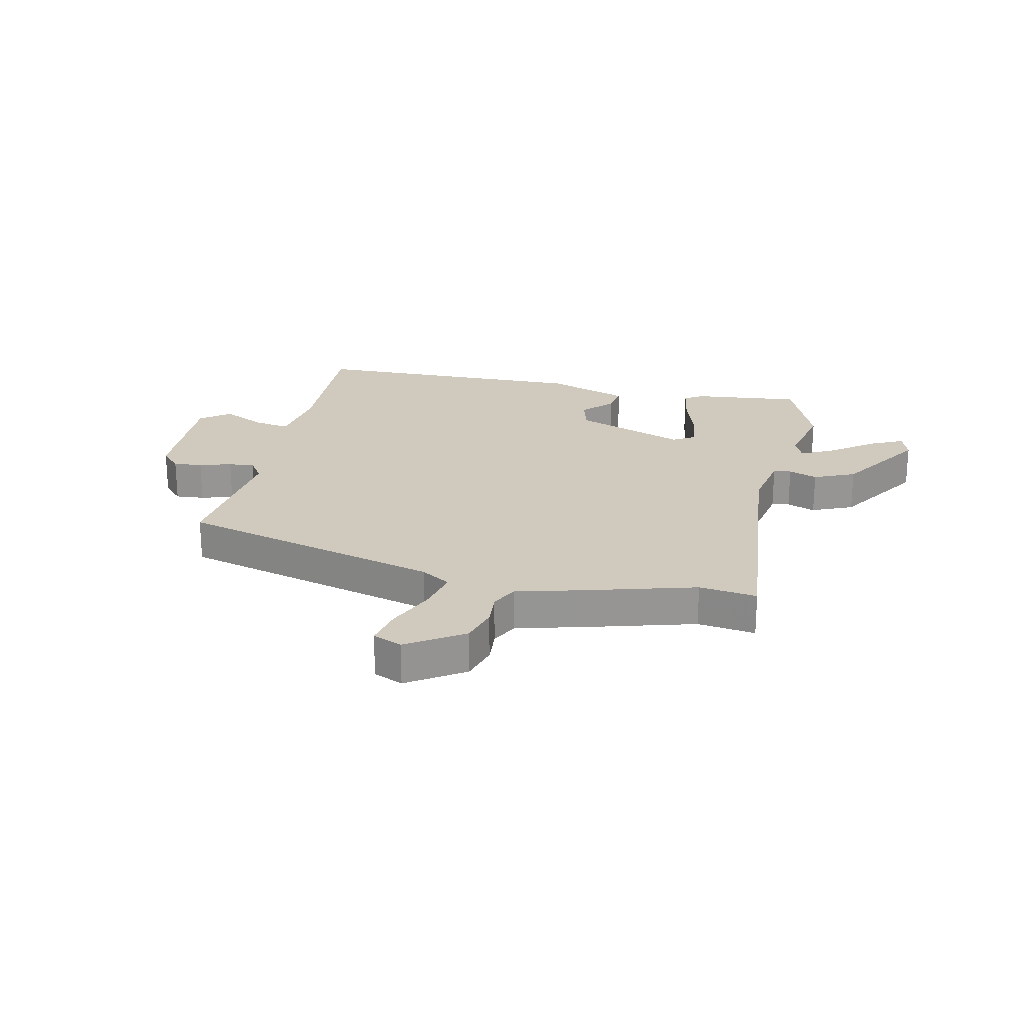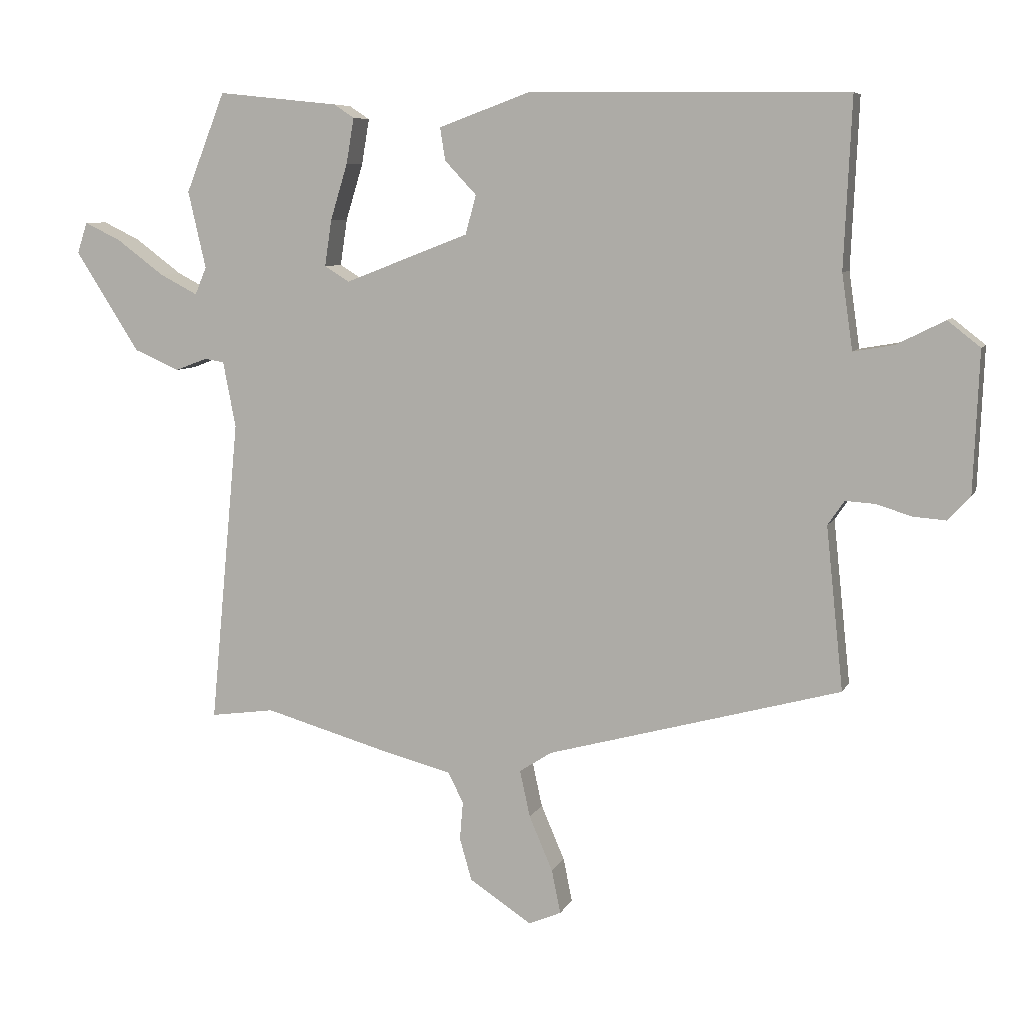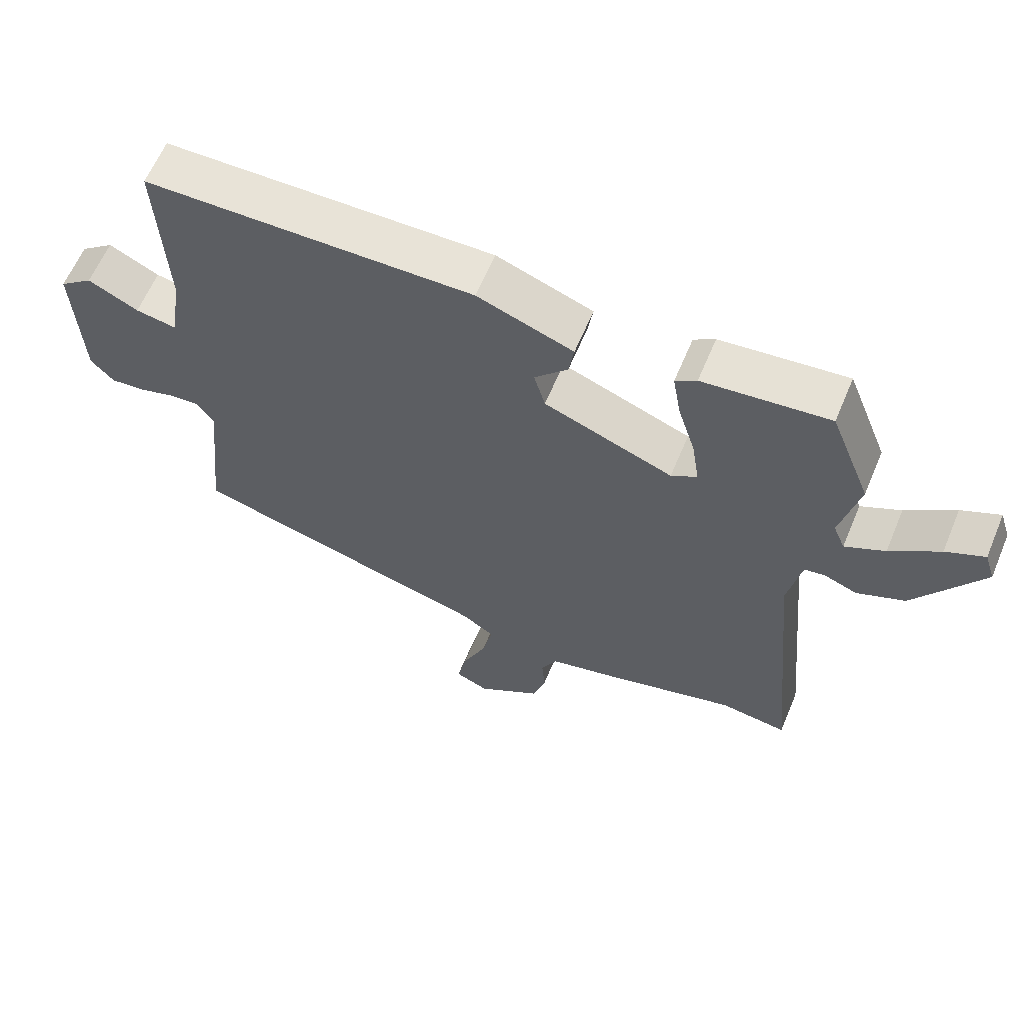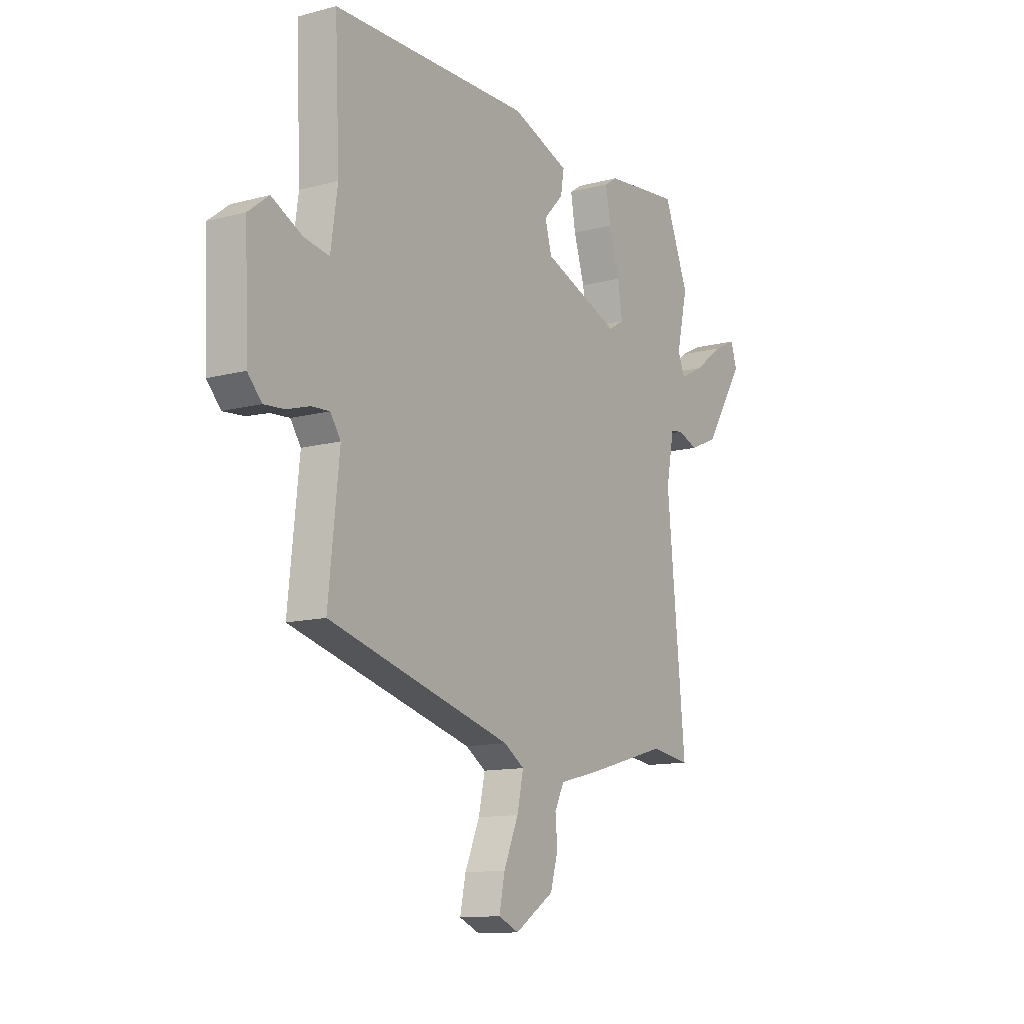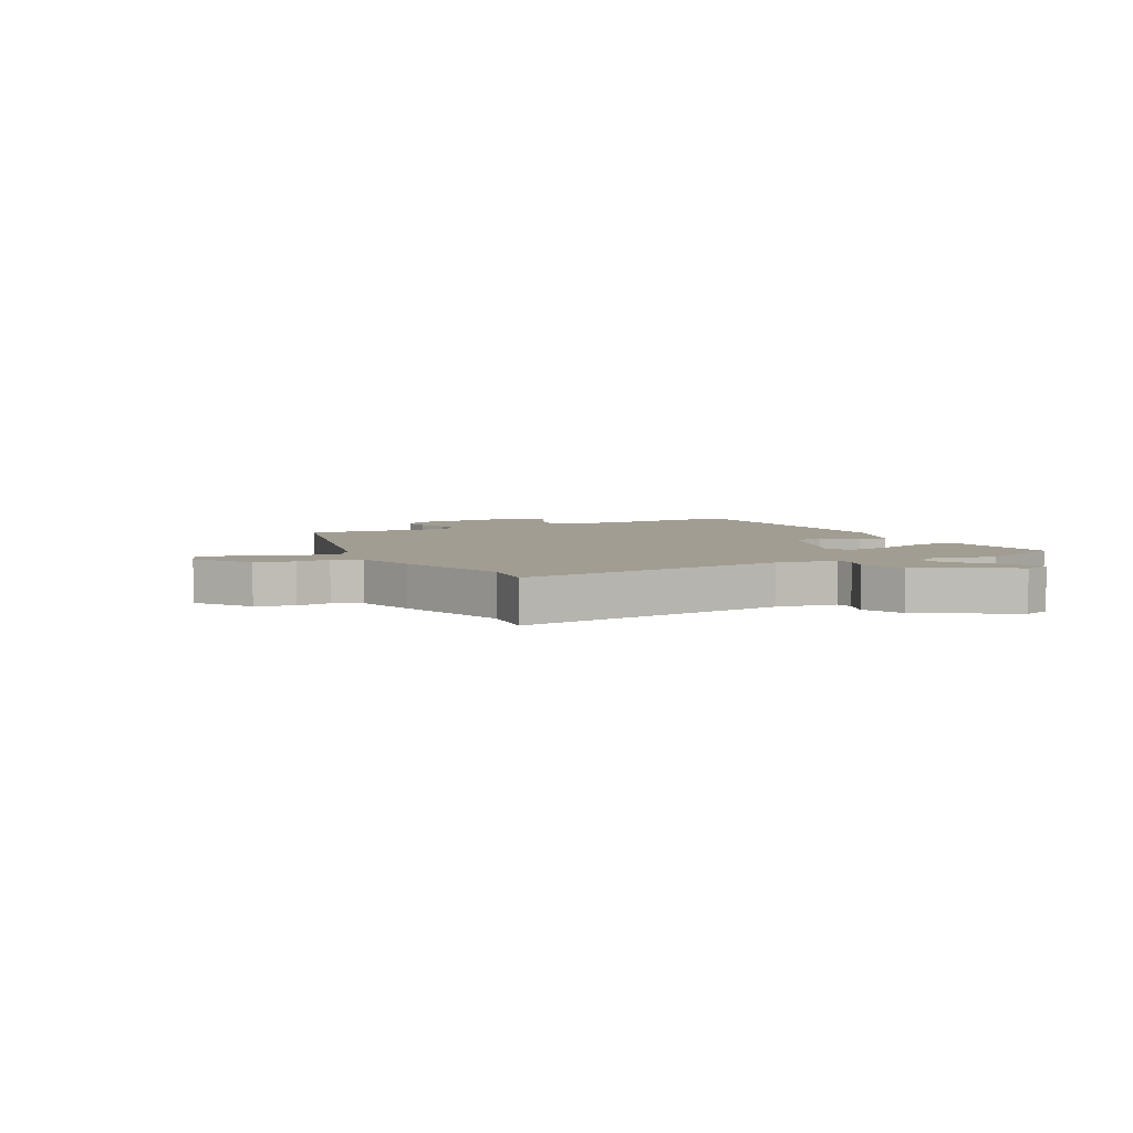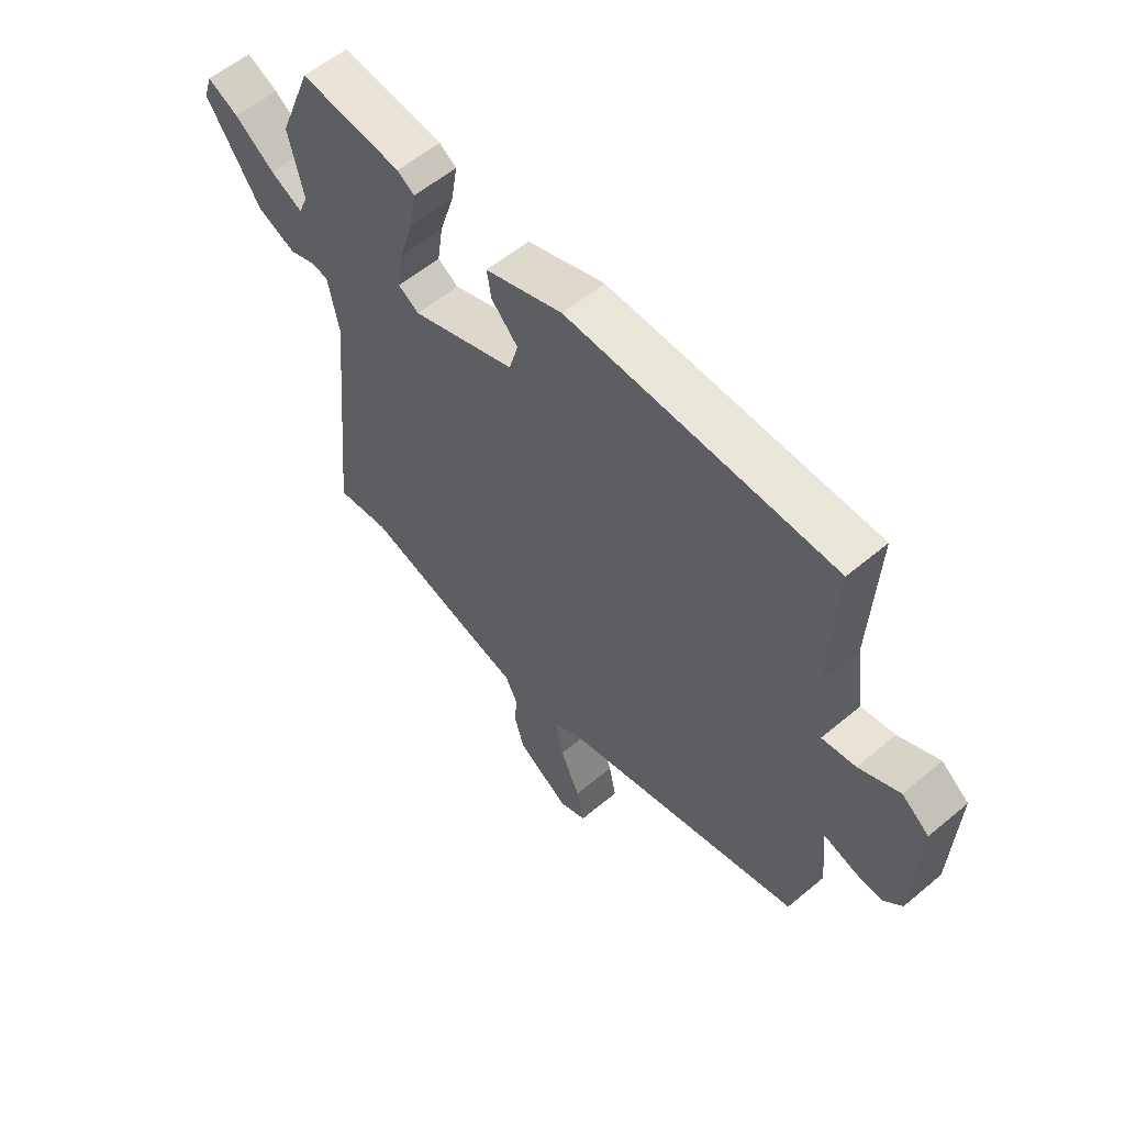
<metadata>
{"format":"obj","ext":"obj","renderer":"f3d","projection":"perspective","resolution":1024,"background":"white","views":[{"elev":22.8,"azim":-167.7,"up":"+Y"},{"elev":7.5,"azim":16.7,"up":"+Z"},{"elev":62.2,"azim":-157.3,"up":"+Z"},{"elev":-12.3,"azim":122.1,"up":"+Z"},{"elev":4.8,"azim":-118.6,"up":"+Y"},{"elev":57.8,"azim":49.0,"up":"+Z"}]}
</metadata>
<code>
v 0.51 0.07 0.497
v 0.498 0.07 0.233
v 0.515 0.07 0.115
v 0.578 0.07 0.126
v 0.654 0.07 0.164
v 0.705 0.07 0.124
v 0.696 0.07 -0.096
v 0.661 0.07 -0.134
v 0.61 0.07 -0.13
v 0.554 0.07 -0.113
v 0.508 0.07 -0.11
v 0.482 0.07 -0.148
v 0.509 0.07 -0.403
v 0.049 0.07 -0.529
v -0.002 0.07 -0.562
v 0.014 0.07 -0.635
v 0.051 0.07 -0.721
v 0.065 0.07 -0.789
v 0.014 0.07 -0.811
v -0.084 0.07 -0.747
v -0.103 0.07 -0.681
v -0.098 0.07 -0.621
v -0.122 0.07 -0.573
v -0.229 0.07 -0.546
v -0.428 0.07 -0.49
v -0.529 0.07 -0.504
v -0.483 0.07 -0.025
v -0.503 0.07 0.079
v -0.534 0.07 0.084
v -0.584 0.07 0.065
v -0.656 0.07 0.096
v -0.757 0.07 0.253
v -0.741 0.07 0.302
v -0.683 0.07 0.274
v -0.609 0.07 0.219
v -0.549 0.07 0.188
v -0.531 0.07 0.231
v -0.559 0.07 0.352
v -0.497 0.07 0.508
v -0.307 0.07 0.488
v -0.275 0.07 0.467
v -0.287 0.07 0.396
v -0.314 0.07 0.308
v -0.325 0.07 0.235
v -0.286 0.07 0.211
v -0.091 0.07 0.286
v -0.074 0.07 0.347
v -0.124 0.07 0.4
v -0.132 0.07 0.451
v 0.013 0.07 0.504
v 0.51 0 0.497
v 0.498 0 0.233
v 0.515 0 0.115
v 0.578 0 0.126
v 0.654 0 0.164
v 0.705 0 0.124
v 0.696 0 -0.096
v 0.661 0 -0.134
v 0.61 0 -0.13
v 0.554 0 -0.113
v 0.508 0 -0.11
v 0.482 0 -0.148
v 0.509 0 -0.403
v 0.049 0 -0.529
v -0.002 0 -0.562
v 0.014 0 -0.635
v 0.051 0 -0.721
v 0.065 0 -0.789
v 0.014 0 -0.811
v -0.084 0 -0.747
v -0.103 0 -0.681
v -0.098 0 -0.621
v -0.122 0 -0.573
v -0.229 0 -0.546
v -0.428 0 -0.49
v -0.529 0 -0.504
v -0.483 0 -0.025
v -0.503 0 0.079
v -0.534 0 0.084
v -0.584 0 0.065
v -0.656 0 0.096
v -0.757 0 0.253
v -0.741 0 0.302
v -0.683 0 0.274
v -0.609 0 0.219
v -0.549 0 0.188
v -0.531 0 0.231
v -0.559 0 0.352
v -0.497 0 0.508
v -0.307 0 0.488
v -0.275 0 0.467
v -0.287 0 0.396
v -0.314 0 0.308
v -0.325 0 0.235
v -0.286 0 0.211
v -0.091 0 0.286
v -0.074 0 0.347
v -0.124 0 0.4
v -0.132 0 0.451
v 0.013 0 0.504
f 47 48 49 50
f 46 47 50 1
f 45 46 1 2
f 40 41 42 43
f 40 43 44
f 37 38 39 40
f 36 37 40 44
f 32 33 34 35
f 32 35 36
f 29 30 31 32
f 28 29 32 36
f 25 26 27
f 23 24 25 27
f 23 27 28
f 19 20 21 22
f 19 22 23
f 16 17 18 19
f 15 16 19 23
f 14 15 23 28
f 12 13 14 28
f 7 8 9 10
f 7 10 11
f 4 5 6 7
f 3 4 7 11
f 45 2 3 11
f 28 36 44 45
f 11 12 28 45
f 100 99 98 97
f 51 100 97 96
f 52 51 96 95
f 93 92 91 90
f 94 93 90
f 90 89 88 87
f 94 90 87 86
f 85 84 83 82
f 86 85 82
f 82 81 80 79
f 86 82 79 78
f 77 76 75
f 77 75 74 73
f 78 77 73
f 72 71 70 69
f 73 72 69
f 69 68 67 66
f 73 69 66 65
f 78 73 65 64
f 78 64 63 62
f 60 59 58 57
f 61 60 57
f 57 56 55 54
f 61 57 54 53
f 61 53 52 95
f 95 94 86 78
f 95 78 62 61
f 1 51 52 2
f 2 52 53 3
f 3 53 54 4
f 4 54 55 5
f 5 55 56 6
f 6 56 57 7
f 7 57 58 8
f 8 58 59 9
f 9 59 60 10
f 10 60 61 11
f 11 61 62 12
f 12 62 63 13
f 13 63 64 14
f 14 64 65 15
f 15 65 66 16
f 16 66 67 17
f 17 67 68 18
f 18 68 69 19
f 19 69 70 20
f 20 70 71 21
f 21 71 72 22
f 22 72 73 23
f 23 73 74 24
f 24 74 75 25
f 25 75 76 26
f 26 76 77 27
f 27 77 78 28
f 28 78 79 29
f 29 79 80 30
f 30 80 81 31
f 31 81 82 32
f 32 82 83 33
f 33 83 84 34
f 34 84 85 35
f 35 85 86 36
f 36 86 87 37
f 37 87 88 38
f 38 88 89 39
f 39 89 90 40
f 40 90 91 41
f 41 91 92 42
f 42 92 93 43
f 43 93 94 44
f 44 94 95 45
f 45 95 96 46
f 46 96 97 47
f 47 97 98 48
f 48 98 99 49
f 49 99 100 50
f 50 100 51 1

</code>
